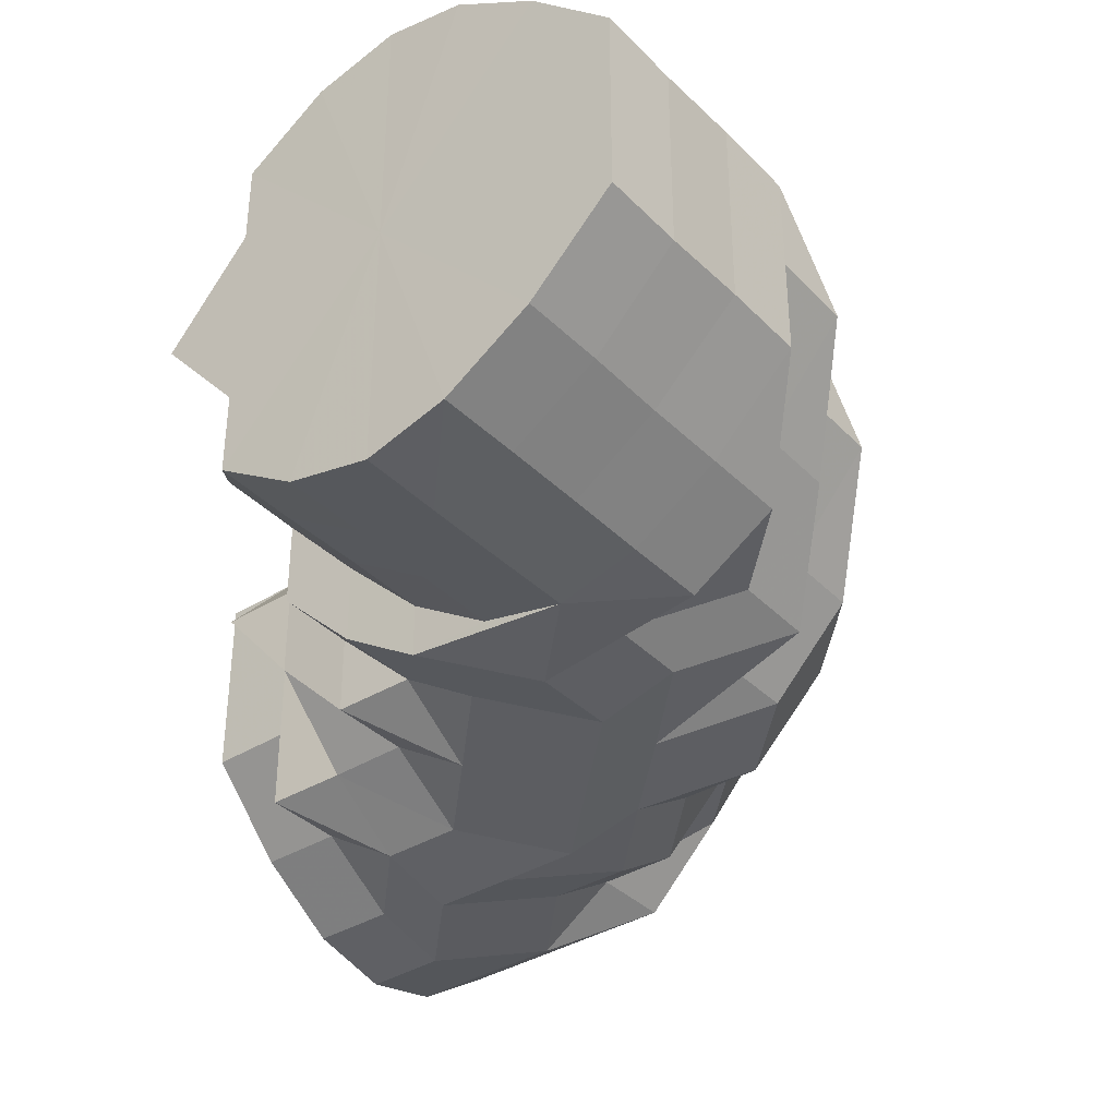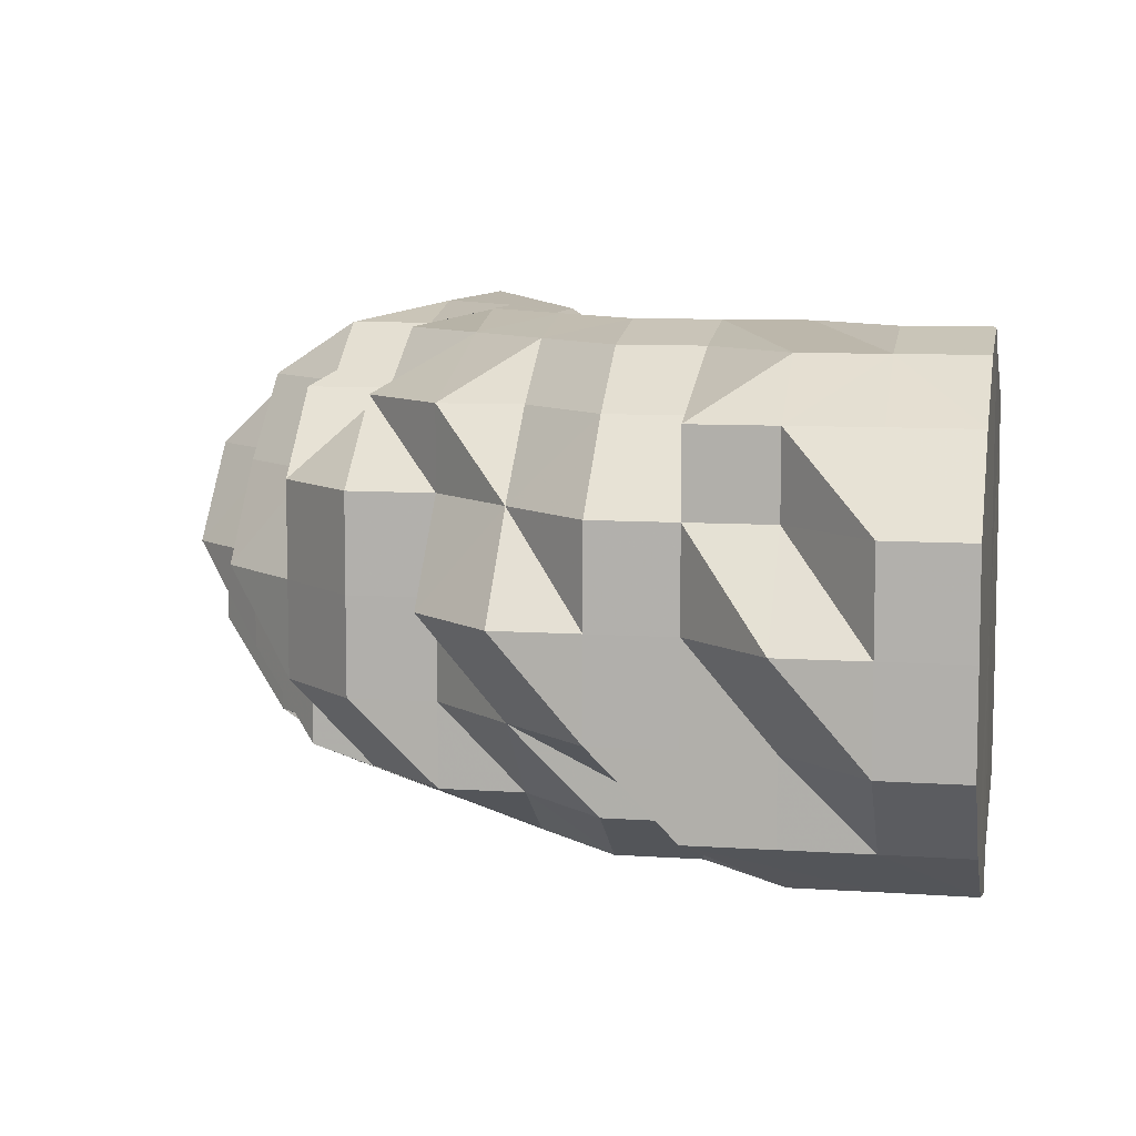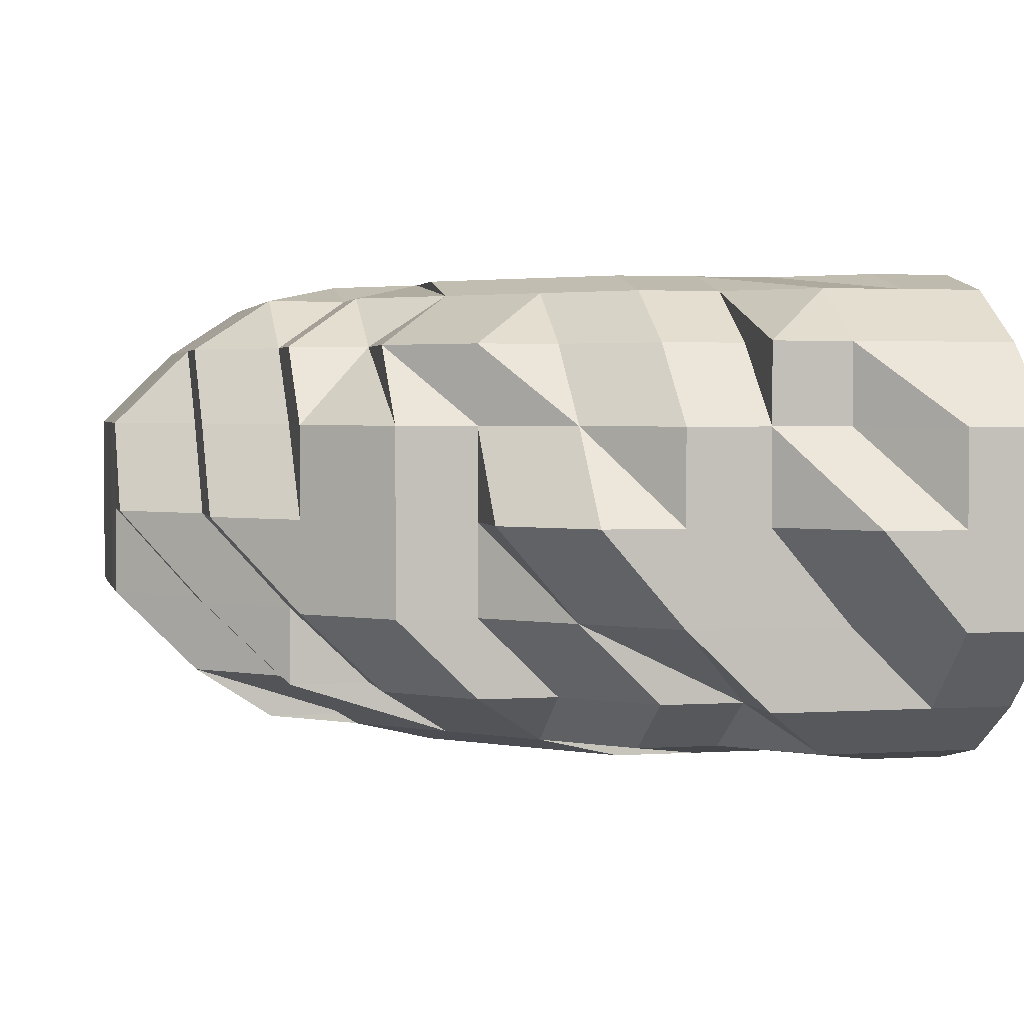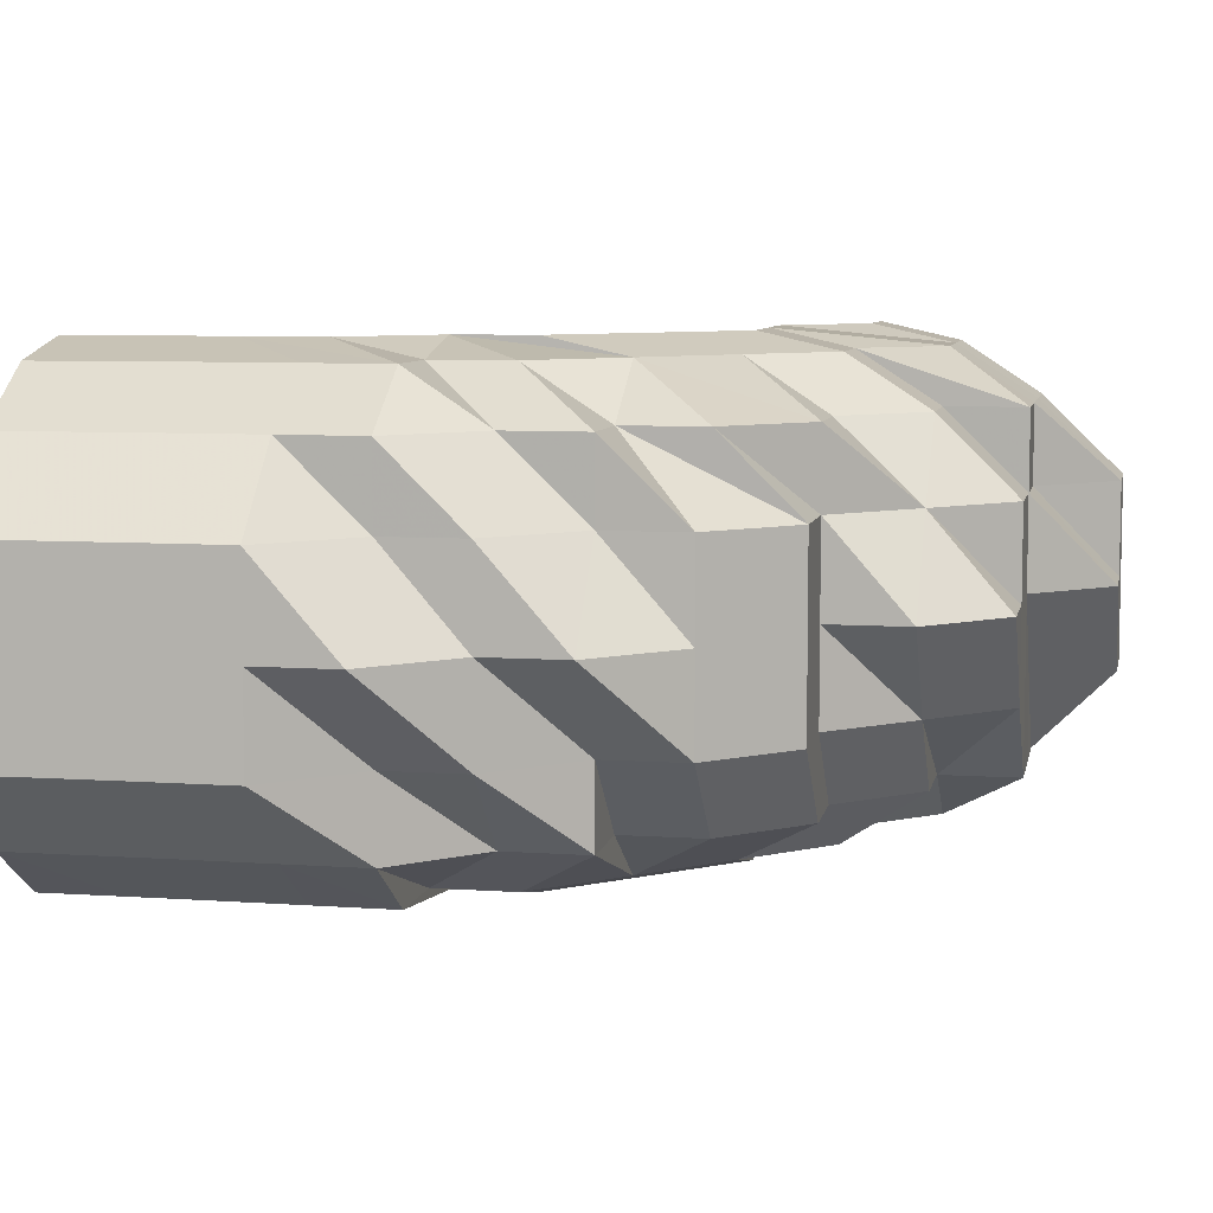
<metadata>
{"format":"obj","ext":"obj","renderer":"f3d","projection":"perspective","resolution":1024,"background":"white","views":[{"elev":-37.2,"azim":38.4,"up":"+Z"},{"elev":8.3,"azim":-169.1,"up":"+Z"},{"elev":2.6,"azim":167.3,"up":"+Z"},{"elev":7.4,"azim":101.3,"up":"+Z"}]}
</metadata>
<code>
o 20196
v 2201 1871 3.93
v 2201 1871 3.93
v 2201 1871 3.942
v 2201 1871 3.942
v 2201 1871 3.951
v 2201 1871 3.942
v 2201 1871 3.951
v 2201 1871 3.958
v 2201 1871 3.951
v 2201 1871 3.93
v 2201 1871 3.942
v 2201 1871 3.951
v 2201 1871 3.919
v 2201 1871 3.93
v 2201 1871 3.919
v 2201 1871 3.93
v 2201 1871 3.919
v 2201 1871 3.919
v 2201 1871 3.909
v 2201 1871 3.909
v 2201 1871 3.902
v 2201 1871 3.909
v 2201 1871 3.909
v 2201 1871 3.902
v 2201 1871 3.902
v 2201 1871 3.9
v 2201 1871 3.9
v 2201 1871 3.902
v 2201 1871 3.9
v 2201 1871 3.902
v 2201 1871 3.9
v 2201 1871 3.902
v 2201 1871 3.909
v 2201 1871 3.919
v 2201 1871 3.909
v 2201 1871 3.902
v 2201 1871 3.909
v 2201 1871 3.902
v 2201 1871 3.9
v 2201 1871 3.902
v 2201 1871 3.9
v 2201 1871 3.902
v 2201 1871 3.9
v 2201 1871 3.902
v 2201 1871 3.902
v 2201 1871 3.902
v 2201 1871 3.909
v 2201 1871 3.909
v 2201 1871 3.902
v 2201 1871 3.919
v 2201 1871 3.919
v 2201 1871 3.909
v 2201 1871 3.909
v 2201 1871 3.902
v 2201 1871 3.909
v 2201 1871 3.909
v 2201 1871 3.902
v 2201 1871 3.919
v 2201 1871 3.919
v 2201 1871 3.902
v 2201 1871 3.9
v 2201 1871 3.93
v 2201 1871 3.919
v 2201 1871 3.942
v 2201 1871 3.93
v 2201 1871 3.909
v 2201 1871 3.902
v 2201 1871 3.919
v 2201 1871 3.909
v 2201 1871 3.93
v 2201 1871 3.93
v 2201 1871 3.93
v 2201 1871 3.919
v 2201 1871 3.919
v 2201 1871 3.909
v 2201 1871 3.942
v 2201 1871 3.93
v 2201 1871 3.951
v 2201 1871 3.942
v 2201 1871 3.942
v 2201 1871 3.951
v 2201 1871 3.951
v 2201 1871 3.942
v 2201 1871 3.951
v 2201 1871 3.951
v 2201 1871 3.909
v 2201 1871 3.902
v 2201 1871 3.919
v 2201 1871 3.909
v 2201 1871 3.902
v 2201 1871 3.9
v 2201 1871 3.9
v 2201 1871 3.93
v 2201 1871 3.919
v 2201 1871 3.942
v 2201 1871 3.942
v 2201 1871 3.919
v 2201 1871 3.909
v 2201 1871 3.93
v 2201 1871 3.919
v 2201 1871 3.93
v 2201 1871 3.942
v 2201 1871 3.942
v 2201 1871 3.951
v 2201 1871 3.942
v 2201 1871 3.93
v 2201 1871 3.919
v 2201 1871 3.909
v 2201 1871 3.909
v 2201 1871 3.942
v 2201 1871 3.942
v 2201 1871 3.951
v 2201 1871 3.958
v 2201 1871 3.951
v 2201 1871 3.902
v 2201 1871 3.909
v 2201 1871 3.919
v 2201 1871 3.909
v 2201 1871 3.9
v 2201 1871 3.902
v 2201 1871 3.9
v 2201 1871 3.902
v 2201 1871 3.902
v 2201 1871 3.919
v 2201 1871 3.909
v 2201 1871 3.919
v 2201 1871 3.909
v 2201 1871 3.93
v 2201 1871 3.93
v 2201 1871 3.93
v 2201 1871 3.919
v 2201 1871 3.942
v 2201 1871 3.93
v 2201 1871 3.942
v 2201 1871 3.93
v 2201 1871 3.951
v 2201 1871 3.951
v 2201 1871 3.958
v 2201 1871 3.951
v 2201 1871 3.958
v 2201 1871 3.958
v 2201 1871 3.958
v 2201 1871 3.96
v 2201 1871 3.96
v 2201 1871 3.958
v 2201 1871 3.96
v 2201 1871 3.96
v 2201 1871 3.958
v 2201 1871 3.96
v 2201 1871 3.96
v 2201 1871 3.958
v 2201 1871 3.93
v 2201 1871 3.958
v 2201 1871 3.951
v 2201 1871 3.951
v 2201 1871 3.942
v 2201 1871 3.942
v 2201 1871 3.951
v 2201 1871 3.93
v 2201 1871 3.93
v 2201 1871 3.93
v 2201 1871 3.919
v 2201 1871 3.919
v 2201 1871 3.919
v 2201 1871 3.909
v 2201 1871 3.93
v 2201 1871 3.942
v 2201 1871 3.942
v 2201 1871 3.951
v 2201 1871 3.951
v 2201 1871 3.958
v 2201 1871 3.958
v 2201 1871 3.909
v 2201 1871 3.909
v 2201 1871 3.902
v 2201 1871 3.902
v 2201 1871 3.909
v 2201 1871 3.9
v 2201 1871 3.902
v 2201 1871 3.909
v 2201 1871 3.9
v 2201 1871 3.902
v 2201 1871 3.909
v 2201 1871 3.919
v 2201 1871 3.909
v 2201 1871 3.9
v 2201 1871 3.9
v 2201 1871 3.9
v 2201 1871 3.9
v 2201 1871 3.902
v 2201 1871 3.902
v 2201 1871 3.902
v 2201 1871 3.9
v 2201 1871 3.902
v 2201 1871 3.902
v 2201 1871 3.9
v 2201 1871 3.909
v 2201 1871 3.909
v 2201 1871 3.909
v 2201 1871 3.909
v 2201 1871 3.919
v 2201 1871 3.909
v 2201 1871 3.919
v 2201 1871 3.919
v 2201 1871 3.902
v 2201 1871 3.909
v 2201 1871 3.919
v 2201 1871 3.909
v 2201 1871 3.919
v 2201 1871 3.909
v 2201 1871 3.902
v 2201 1871 3.919
v 2201 1871 3.902
v 2201 1871 3.909
v 2201 1871 3.919
v 2201 1871 3.919
v 2201 1871 3.909
v 2201 1871 3.93
v 2201 1871 3.942
v 2201 1871 3.93
v 2201 1871 3.951
v 2201 1871 3.942
v 2201 1871 3.919
v 2201 1871 3.942
v 2201 1871 3.93
v 2201 1871 3.93
v 2201 1871 3.942
v 2201 1871 3.942
v 2201 1871 3.951
v 2201 1871 3.942
v 2201 1871 3.93
v 2201 1871 3.942
v 2201 1871 3.93
v 2201 1871 3.942
v 2201 1871 3.951
v 2201 1871 3.93
v 2201 1871 3.942
v 2201 1871 3.93
v 2201 1871 3.93
v 2201 1871 3.942
v 2201 1871 3.93
v 2201 1871 3.942
v 2201 1871 3.942
v 2201 1871 3.951
v 2201 1871 3.951
v 2201 1871 3.951
v 2201 1871 3.951
v 2201 1871 3.958
v 2201 1871 3.951
v 2201 1871 3.951
v 2201 1871 3.958
v 2201 1871 3.958
v 2201 1871 3.951
v 2201 1871 3.951
v 2201 1871 3.958
v 2201 1871 3.942
v 2201 1871 3.951
v 2201 1871 3.942
v 2201 1871 3.951
v 2201 1871 3.958
v 2201 1871 3.958
v 2201 1871 3.96
v 2201 1871 3.951
v 2201 1871 3.958
v 2201 1871 3.942
v 2201 1871 3.942
v 2201 1871 3.93
v 2201 1871 3.942
v 2201 1871 3.93
v 2201 1871 3.93
v 2201 1871 3.919
v 2201 1871 3.919
v 2201 1871 3.909
v 2201 1871 3.942
v 2201 1871 3.909
v 2201 1871 3.919
v 2201 1871 3.909
v 2201 1871 3.902
v 2201 1871 3.909
v 2201 1871 3.919
v 2201 1871 3.902
v 2201 1871 3.93
v 2201 1871 3.919
v 2201 1871 3.942
v 2201 1871 3.951
v 2201 1871 3.9
v 2201 1871 3.9
v 2201 1871 3.909
v 2201 1871 3.909
v 2201 1871 3.919
v 2201 1871 3.902
v 2201 1871 3.909
v 2201 1871 3.909
v 2201 1871 3.902
v 2201 1871 3.902
v 2201 1871 3.909
v 2201 1871 3.9
v 2201 1871 3.902
v 2201 1871 3.919
v 2201 1871 3.919
v 2201 1871 3.93
v 2201 1871 3.93
v 2201 1871 3.942
v 2201 1871 3.942
v 2201 1871 3.942
v 2201 1871 3.951
v 2201 1871 3.951
v 2201 1871 3.951
v 2201 1871 3.958
v 2201 1871 3.958
v 2201 1871 3.958
v 2201 1871 3.96
v 2201 1871 3.96
v 2201 1871 3.96
v 2201 1871 3.958
v 2201 1871 3.958
v 2201 1871 3.96
v 2201 1871 3.96
v 2201 1871 3.96
v 2201 1871 3.958
v 2201 1871 3.958
v 2201 1871 3.958
v 2201 1871 3.951
v 2201 1871 3.958
v 2201 1871 3.951
v 2201 1871 3.942
v 2201 1871 3.951
v 2201 1871 3.958
v 2201 1871 3.958
v 2201 1871 3.951
v 2201 1871 3.958
v 2201 1871 3.958
v 2201 1871 3.951
v 2201 1871 3.958
v 2201 1871 3.951
v 2201 1871 3.96
v 2201 1871 3.96
v 2201 1871 3.942
v 2201 1871 3.942
v 2201 1871 3.93
v 2201 1871 3.93
v 2201 1871 3.93
v 2201 1871 3.942
v 2201 1871 3.951
v 2201 1871 3.958
v 2201 1871 3.951
v 2201 1871 3.951
v 2201 1871 3.942
v 2201 1871 3.93
v 2201 1871 3.919
v 2201 1871 3.93
v 2201 1871 3.942
v 2201 1871 3.951
v 2201 1871 3.942
v 2201 1871 3.942
v 2201 1871 3.93
v 2201 1871 3.919
v 2201 1871 3.919
v 2201 1871 3.919
v 2201 1871 3.909
v 2201 1871 3.93
v 2201 1871 3.919
v 2201 1871 3.951
v 2201 1871 3.942
v 2201 1871 3.958
v 2201 1871 3.96
v 2201 1871 3.958
v 2201 1871 3.951
v 2201 1871 3.942
v 2201 1871 3.93
v 2201 1871 3.919
v 2201 1871 3.909
v 2201 1871 3.902
v 2201 1871 3.9
v 2201 1871 3.902
v 2201 1871 3.909
v 2201 1871 3.958
v 2201 1871 3.951
v 2201 1871 3.951
v 2201 1871 3.951
v 2201 1871 3.942
v 2201 1871 3.951
v 2201 1871 3.958
v 2201 1871 3.951
v 2201 1871 3.958
v 2201 1871 3.951
v 2201 1871 3.96
v 2201 1871 3.96
v 2201 1871 3.96
v 2201 1871 3.958
v 2201 1871 3.958
v 2201 1871 3.951
v 2201 1871 3.951
v 2201 1871 3.958
v 2201 1871 3.942
v 2201 1871 3.951
v 2201 1871 3.951
v 2201 1871 3.951
v 2201 1871 3.958
v 2201 1871 3.96
v 2201 1871 3.96
v 2201 1871 3.942
v 2201 1871 3.93
v 2201 1871 3.93
v 2201 1871 3.951
v 2201 1871 3.951
v 2201 1871 3.942
v 2201 1871 3.9
v 2201 1871 3.9
v 2201 1871 3.902
v 2201 1871 3.951
v 2201 1871 3.942
v 2201 1871 3.942
v 2201 1871 3.942
v 2201 1871 3.93
v 2201 1871 3.951
v 2201 1871 3.951
v 2201 1871 3.942
v 2201 1871 3.919
v 2201 1871 3.909
v 2201 1871 3.909
v 2201 1871 3.919
v 2201 1871 3.919
v 2201 1871 3.909
f 1 2 3
f 3 4 5
f 2 4 6
f 5 7 8
f 4 7 9
f 2 10 4
f 4 11 7
f 10 11 4
f 11 12 7
f 13 10 2
f 10 14 11
f 15 13 2
f 15 2 16
f 17 15 1
f 13 18 10
f 18 14 10
f 19 13 15
f 20 18 13
f 19 20 13
f 21 22 20
f 20 23 18
f 24 20 19
f 24 25 20
f 26 25 24
f 26 27 28
f 29 26 24
f 30 31 29
f 32 24 19
f 29 24 32
f 32 19 33
f 33 19 15
f 33 15 34
f 35 33 17
f 36 32 33
f 36 33 37
f 29 32 36
f 38 36 35
f 39 29 36
f 39 36 40
f 41 39 38
f 42 29 39
f 42 39 43
f 44 42 41
f 42 45 29
f 45 46 29
f 47 46 45
f 47 45 42
f 47 48 49
f 50 51 48
f 52 47 42
f 53 52 44
f 52 42 54
f 50 47 52
f 50 55 47
f 55 56 57
f 58 59 56
f 60 57 61
f 62 63 58
f 64 62 65
f 66 67 60
f 68 69 66
f 70 71 68
f 71 72 73
f 74 73 75
f 76 77 71
f 78 76 79
f 80 79 70
f 81 79 80
f 81 82 83
f 84 85 83
f 69 86 87
f 88 86 89
f 89 87 90
f 90 91 92
f 67 87 91
f 93 94 88
f 95 96 93
f 94 97 98
f 99 100 94
f 99 101 97
f 102 103 101
f 104 105 102
f 106 99 107
f 107 108 109
f 110 111 106
f 112 111 110
f 113 114 112
f 86 108 115
f 86 115 87
f 108 116 115
f 117 118 116
f 87 115 119
f 87 119 91
f 91 119 120
f 121 120 122
f 116 123 115
f 124 116 125
f 124 126 127
f 128 129 126
f 130 131 124
f 132 133 130
f 134 128 135
f 136 137 134
f 138 139 137
f 140 137 114
f 140 141 137
f 142 140 114
f 143 141 140
f 143 144 141
f 145 144 143
f 146 143 140
f 145 143 146
f 147 140 142
f 147 146 140
f 145 148 149
f 150 151 141
f 150 151 152
f 153 150 152
f 151 154 155
f 151 154 152
f 154 156 157
f 154 156 152
f 158 153 145
f 158 153 152
f 156 159 152
f 156 159 160
f 160 161 162
f 159 163 162
f 159 163 152
f 164 162 165
f 166 162 164
f 167 168 166
f 169 170 167
f 171 172 169
f 163 173 152
f 163 173 174
f 173 175 152
f 173 175 176
f 174 177 176
f 175 178 152
f 174 176 179
f 180 174 179
f 175 178 181
f 176 182 181
f 183 180 179
f 184 185 183
f 179 176 186
f 176 181 186
f 179 186 187
f 183 179 123
f 123 179 187
f 116 183 123
f 123 188 189
f 187 186 190
f 186 181 191
f 186 191 190
f 187 190 192
f 193 192 194
f 181 195 191
f 181 196 195
f 190 191 197
f 192 190 198
f 190 197 198
f 191 199 197
f 191 195 199
f 197 200 201
f 192 198 202
f 198 197 203
f 202 198 203
f 197 204 203
f 205 192 202
f 195 206 199
f 199 206 207
f 208 207 209
f 195 210 206
f 195 211 210
f 206 212 207
f 206 210 212
f 178 213 195
f 178 213 152
f 213 214 210
f 213 214 152
f 214 215 152
f 214 215 216
f 210 216 212
f 210 217 216
f 215 218 152
f 218 219 152
f 219 158 152
f 215 218 220
f 219 158 221
f 218 219 222
f 216 223 220
f 222 224 221
f 220 225 222
f 216 220 226
f 212 216 226
f 220 222 227
f 226 220 227
f 228 227 229
f 226 227 230
f 212 226 231
f 231 226 230
f 207 212 231
f 231 230 232
f 207 231 233
f 233 231 232
f 204 207 233
f 232 234 235
f 204 233 236
f 203 204 236
f 233 232 237
f 236 233 237
f 203 236 238
f 238 236 237
f 239 238 240
f 203 238 241
f 238 237 242
f 243 242 244
f 237 232 245
f 232 246 245
f 237 245 247
f 245 246 248
f 242 237 249
f 237 247 249
f 242 249 250
f 247 245 251
f 249 247 251
f 245 248 251
f 250 249 252
f 249 251 252
f 253 250 252
f 254 255 248
f 256 253 257
f 258 259 253
f 253 252 260
f 260 261 262
f 263 253 260
f 263 260 264
f 265 266 253
f 267 268 266
f 269 266 265
f 269 241 266
f 270 269 265
f 271 241 269
f 271 203 241
f 202 203 271
f 272 271 269
f 272 269 270
f 273 202 271
f 273 271 272
f 205 202 273
f 270 265 274
f 205 273 275
f 275 273 272
f 276 272 270
f 275 272 276
f 277 275 276
f 278 275 279
f 279 276 280
f 281 205 275
f 276 270 282
f 282 270 274
f 283 276 282
f 274 284 285
f 286 205 281
f 286 287 205
f 123 287 286
f 115 123 286
f 115 286 119
f 119 286 281
f 119 281 120
f 120 281 288
f 288 289 290
f 291 292 288
f 120 288 293
f 294 120 293
f 295 294 296
f 297 298 295
f 294 293 23
f 293 288 299
f 288 283 299
f 23 293 300
f 293 299 300
f 23 300 18
f 18 300 14
f 300 299 301
f 300 301 14
f 299 283 302
f 299 302 301
f 283 282 302
f 14 301 303
f 14 303 11
f 11 303 12
f 301 304 303
f 301 302 304
f 302 282 305
f 302 305 304
f 282 274 305
f 303 304 306
f 303 306 12
f 304 305 307
f 304 307 306
f 305 274 308
f 305 308 307
f 274 263 308
f 308 263 264
f 307 308 309
f 308 264 309
f 306 307 310
f 307 309 310
f 306 310 311
f 12 306 311
f 310 309 312
f 311 310 312
f 309 264 313
f 309 313 312
f 264 314 313
f 264 260 314
f 12 311 315
f 7 12 315
f 7 315 316
f 8 315 317
f 315 311 318
f 311 312 318
f 315 318 319
f 317 318 320
f 318 312 321
f 318 321 322
f 320 321 323
f 312 324 321
f 312 313 324
f 321 324 325
f 323 325 326
f 321 325 327
f 313 328 324
f 313 314 328
f 328 329 330
f 314 331 328
f 331 332 333
f 314 334 331
f 324 328 335
f 324 335 325
f 336 337 334
f 325 335 338
f 325 338 339
f 339 338 340
f 339 340 341
f 338 342 340
f 335 343 338
f 338 343 342
f 335 344 343
f 345 344 346
f 344 347 348
f 349 342 350
f 343 351 342
f 343 352 351
f 353 352 354
f 355 356 351
f 356 357 50
f 351 65 50
f 342 351 358
f 351 50 358
f 358 50 52
f 342 358 359
f 358 52 360
f 359 358 360
f 359 360 341
f 361 362 341
f 363 364 341
f 365 363 341
f 366 365 341
f 367 366 341
f 368 367 341
f 369 368 341
f 370 369 341
f 371 370 341
f 372 371 341
f 373 372 341
f 374 373 341
f 375 374 341
f 376 375 341
f 377 378 379
f 378 380 381
f 334 382 378
f 334 383 382
f 383 384 382
f 385 386 384
f 383 142 384
f 387 383 334
f 388 387 334
f 252 387 388
f 252 251 387
f 387 389 383
f 389 142 383
f 251 389 387
f 251 248 389
f 389 147 142
f 248 147 389
f 248 390 147
f 390 391 147
f 391 146 147
f 392 391 390
f 391 145 146
f 393 392 394
f 395 396 393
f 392 397 391
f 397 145 391
f 227 397 392
f 227 222 397
f 222 221 397
f 397 221 145
f 221 398 145
f 399 400 401
f 402 403 404
f 405 406 407
f 408 409 410
f 411 412 413
f 413 414 415
f 416 417 418
f 419 420 421
f 422 423 424

</code>
